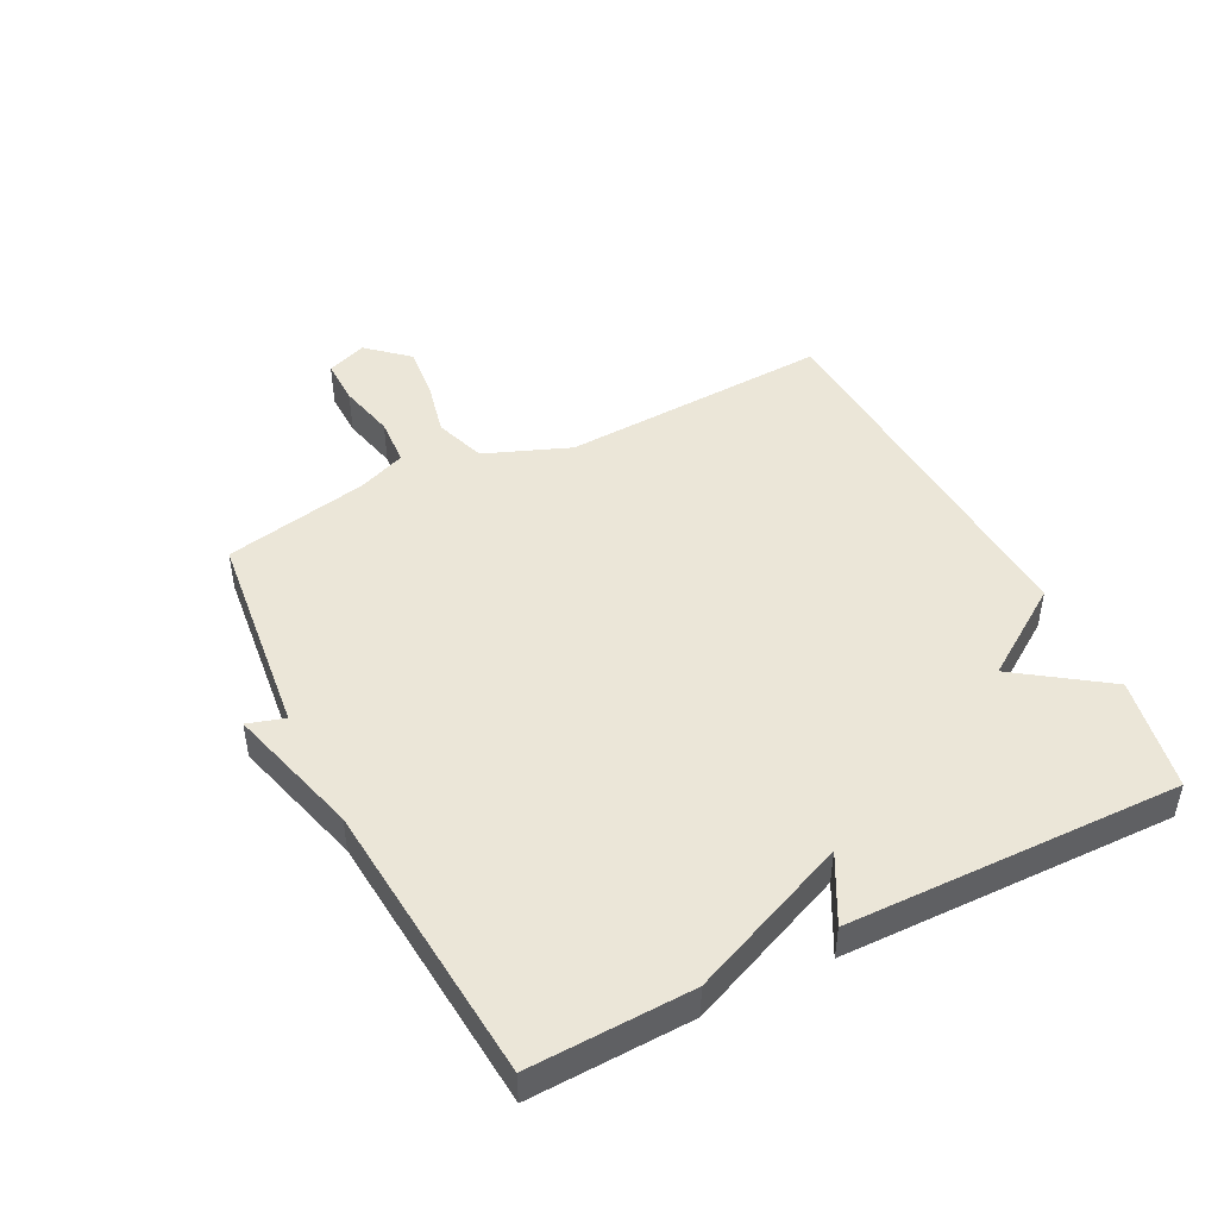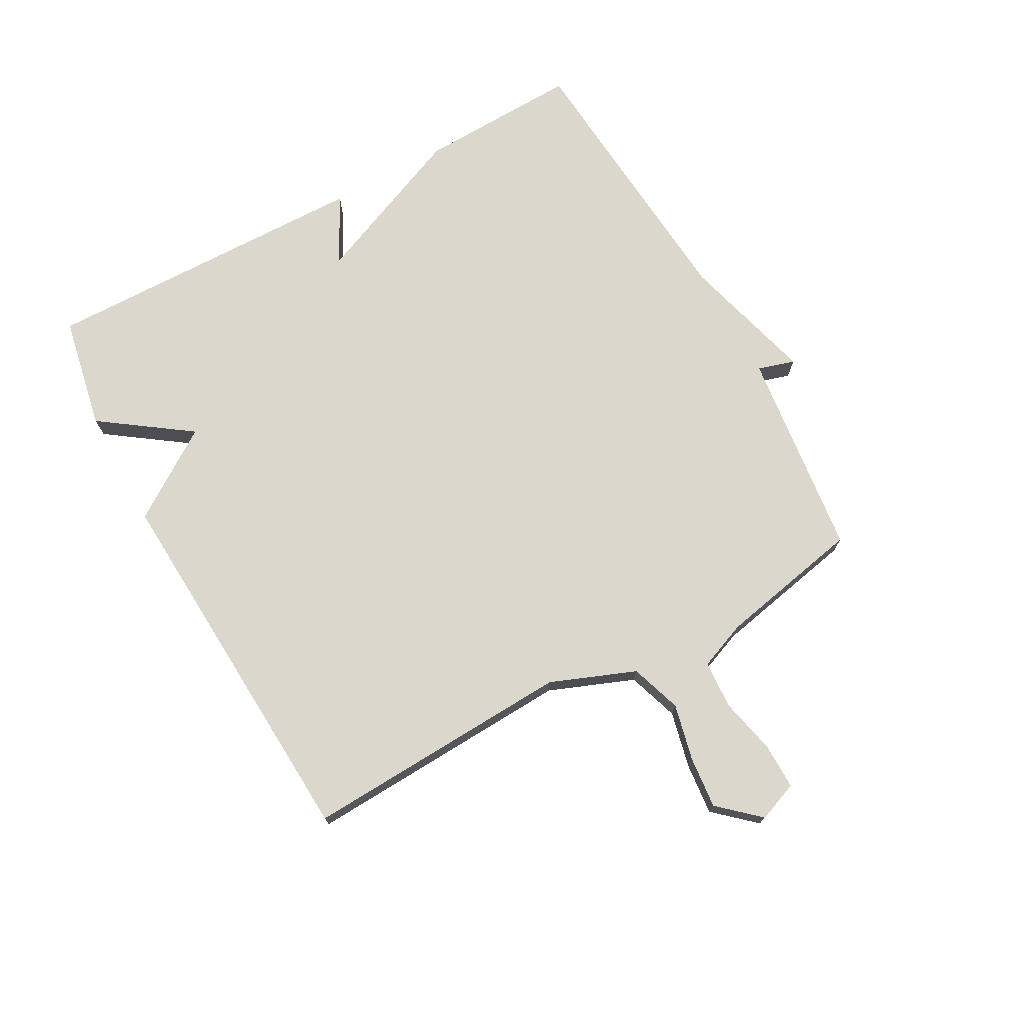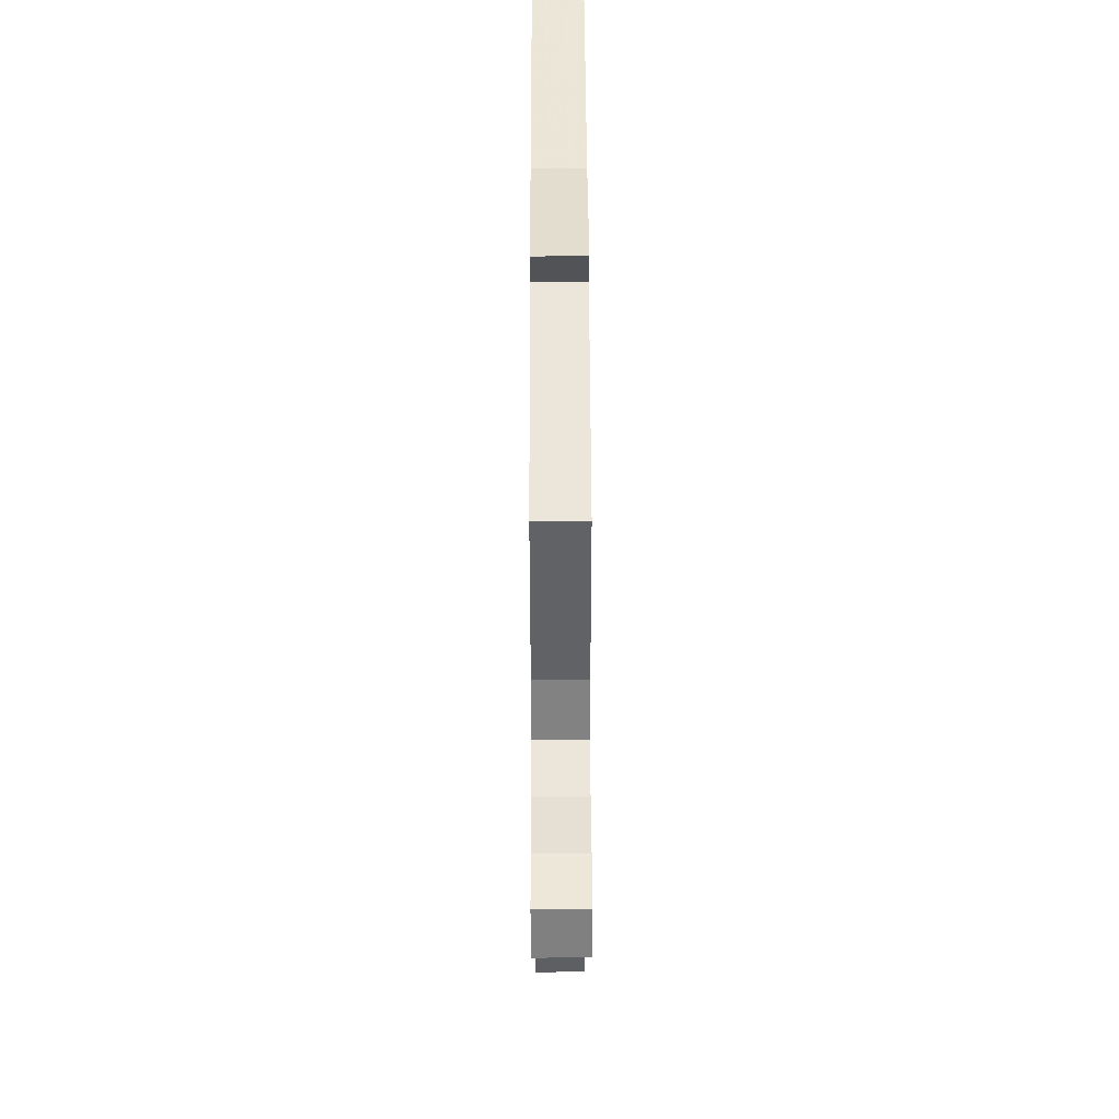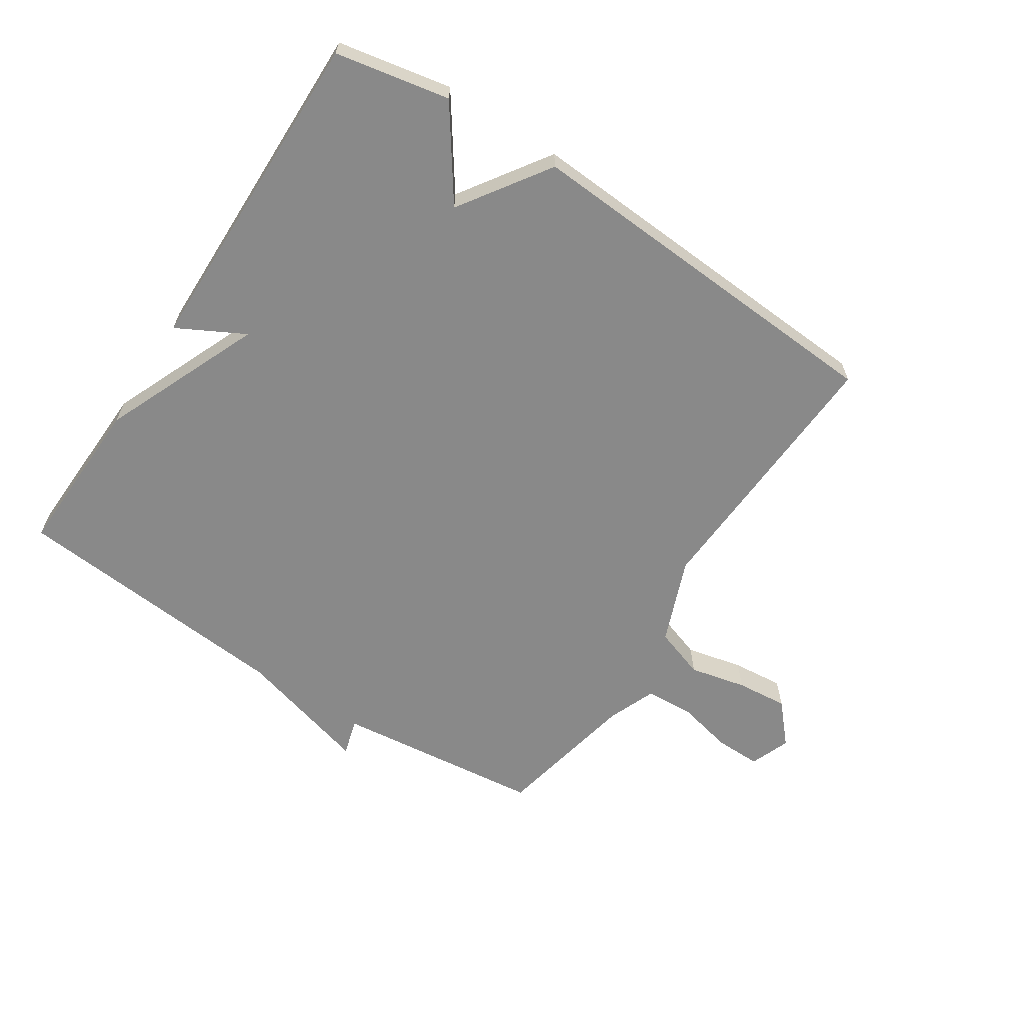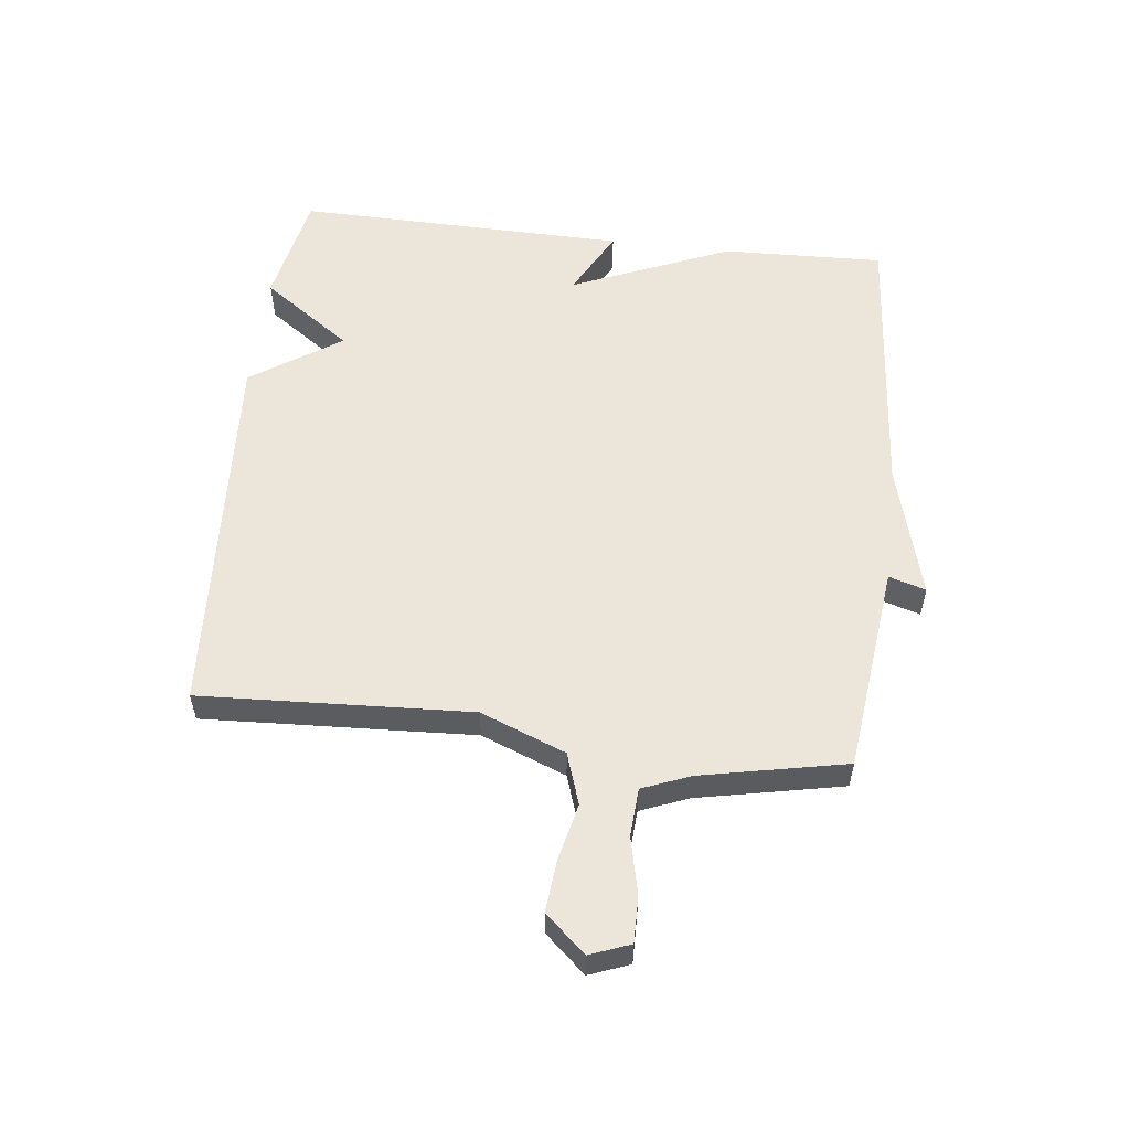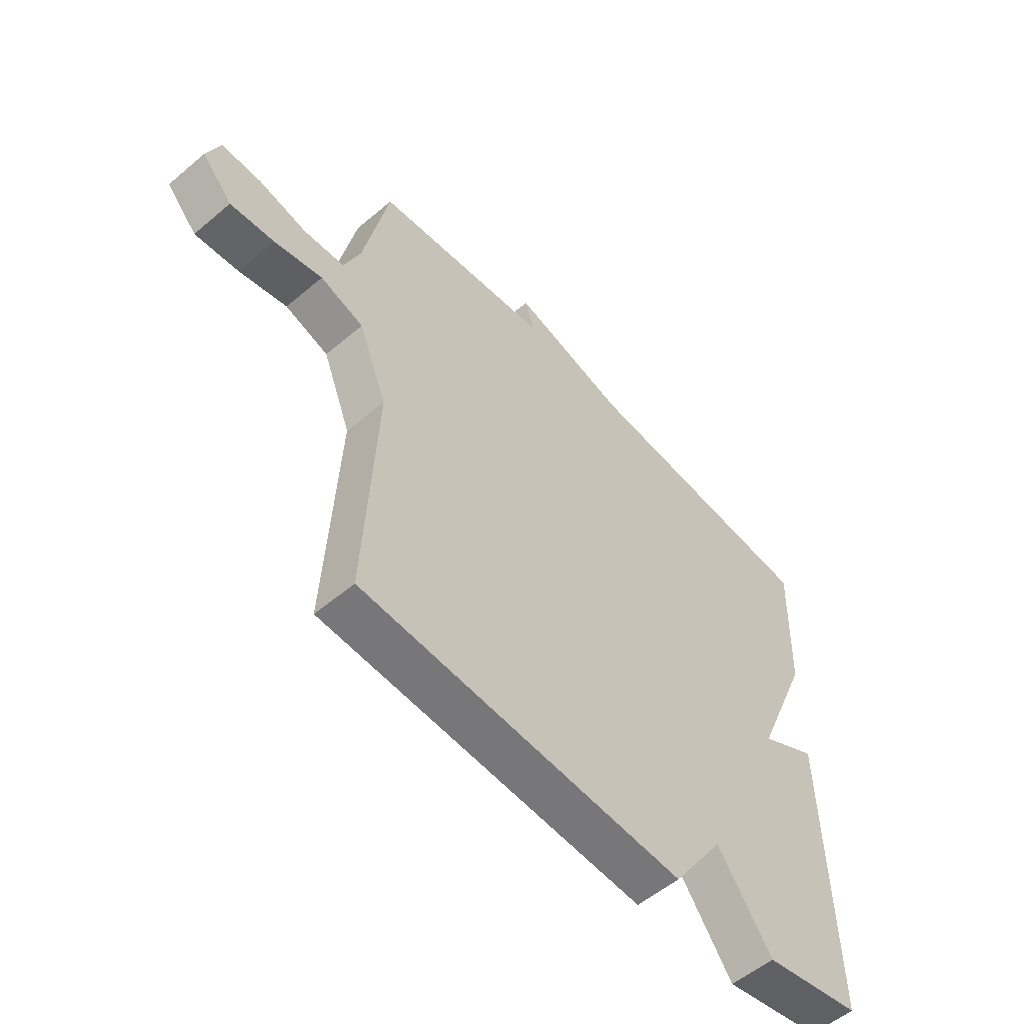
<metadata>
{"format":"obj","ext":"obj","renderer":"f3d","projection":"perspective","resolution":1024,"background":"white","views":[{"elev":46.6,"azim":63.1,"up":"+Y"},{"elev":73.2,"azim":-118.7,"up":"+Y"},{"elev":50.9,"azim":-90.2,"up":"+Z"},{"elev":-63.2,"azim":146.8,"up":"+Y"},{"elev":55.9,"azim":-83.3,"up":"+Y"},{"elev":-55.0,"azim":-48.2,"up":"+Z"}]}
</metadata>
<code>
v 0.5 0.07 0.5
v 0.491 0.07 0.238
v 0.382 0.07 -0.02
v 0.491 0.07 0.038
v 0.5 0.07 -0.5
v 0.315 0.07 -0.536
v 0.213 0.07 -0.391
v 0.115 0.07 -0.536
v -0.5 0.07 -0.5
v -0.478 0.07 -0.062
v -0.532 0.07 0.076
v -0.615 0.07 0.104
v -0.707 0.07 0.083
v -0.791 0.07 0.075
v -0.849 0.07 0.14
v -0.824 0.07 0.205
v -0.749 0.07 0.204
v -0.657 0.07 0.183
v -0.579 0.07 0.188
v -0.548 0.07 0.266
v -0.5 0.07 0.5
v -0.161 0.07 0.539
v -0.179 0.07 0.599
v 0.039 0.07 0.539
v 0.5 0 0.5
v 0.491 0 0.238
v 0.382 0 -0.02
v 0.491 0 0.038
v 0.5 0 -0.5
v 0.315 0 -0.536
v 0.213 0 -0.391
v 0.115 0 -0.536
v -0.5 0 -0.5
v -0.478 0 -0.062
v -0.532 0 0.076
v -0.615 0 0.104
v -0.707 0 0.083
v -0.791 0 0.075
v -0.849 0 0.14
v -0.824 0 0.205
v -0.749 0 0.204
v -0.657 0 0.183
v -0.579 0 0.188
v -0.548 0 0.266
v -0.5 0 0.5
v -0.161 0 0.539
v -0.179 0 0.599
v 0.039 0 0.539
f 22 23 24
f 1 2 3
f 24 1 3
f 22 24 3
f 21 22 3
f 20 21 3
f 19 20 3
f 18 19 3
f 16 17 18
f 15 16 18
f 14 15 18
f 13 14 18
f 12 13 18
f 11 12 18 3
f 10 11 3
f 9 10 3
f 8 9 3
f 7 8 3
f 5 6 7
f 4 5 7
f 3 4 7
f 48 47 46
f 27 26 25
f 27 25 48
f 27 48 46
f 27 46 45
f 27 45 44
f 27 44 43
f 27 43 42
f 42 41 40
f 42 40 39
f 42 39 38
f 42 38 37
f 42 37 36
f 27 42 36 35
f 27 35 34
f 27 34 33
f 27 33 32
f 27 32 31
f 31 30 29
f 31 29 28
f 31 28 27
f 1 25 26 2
f 2 26 27 3
f 3 27 28 4
f 4 28 29 5
f 5 29 30 6
f 6 30 31 7
f 7 31 32 8
f 8 32 33 9
f 9 33 34 10
f 10 34 35 11
f 11 35 36 12
f 12 36 37 13
f 13 37 38 14
f 14 38 39 15
f 15 39 40 16
f 16 40 41 17
f 17 41 42 18
f 18 42 43 19
f 19 43 44 20
f 20 44 45 21
f 21 45 46 22
f 22 46 47 23
f 23 47 48 24
f 24 48 25 1

</code>
